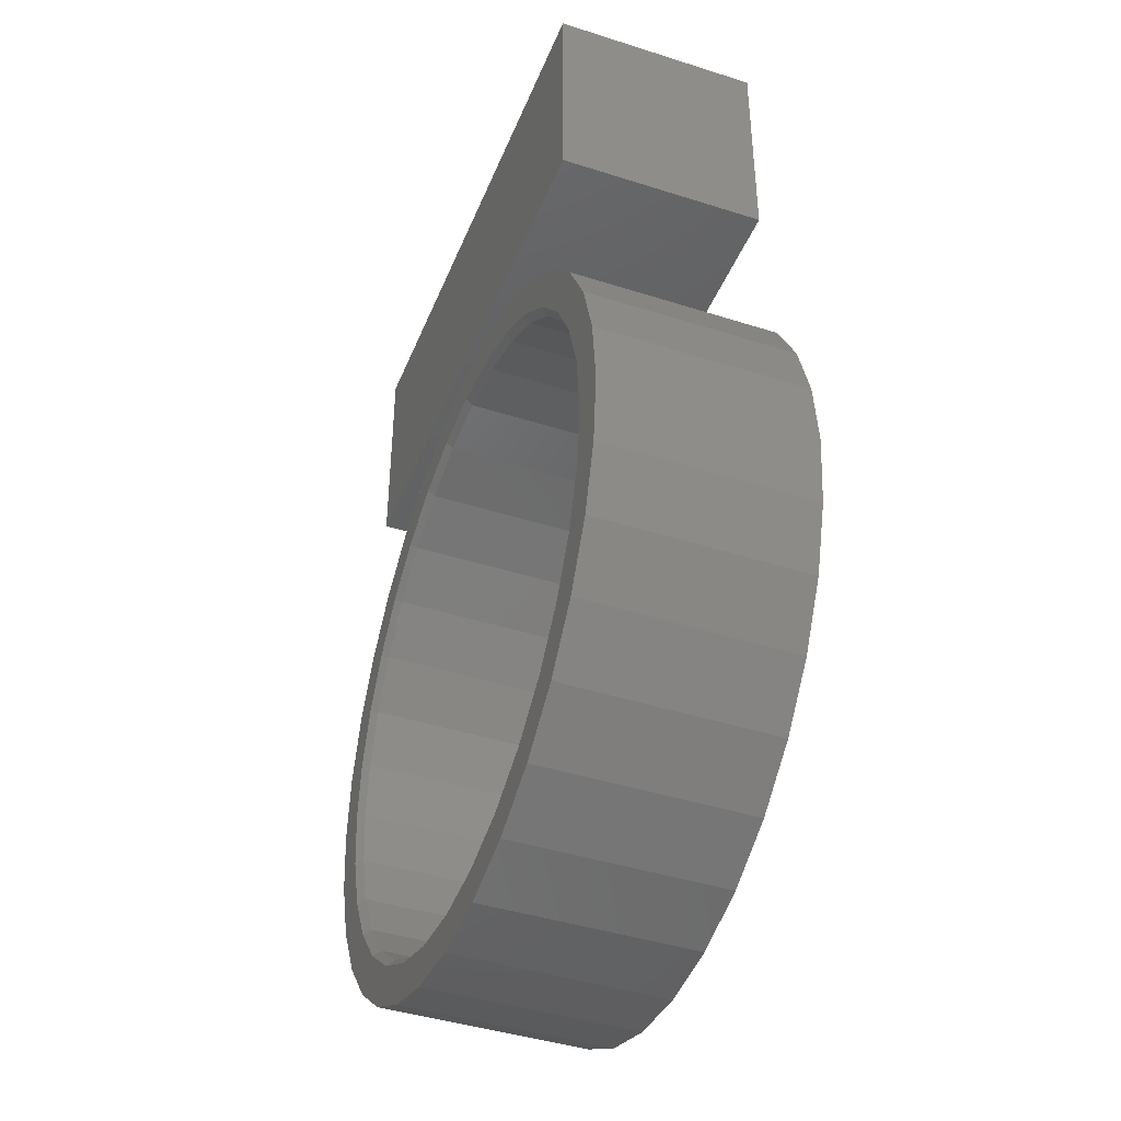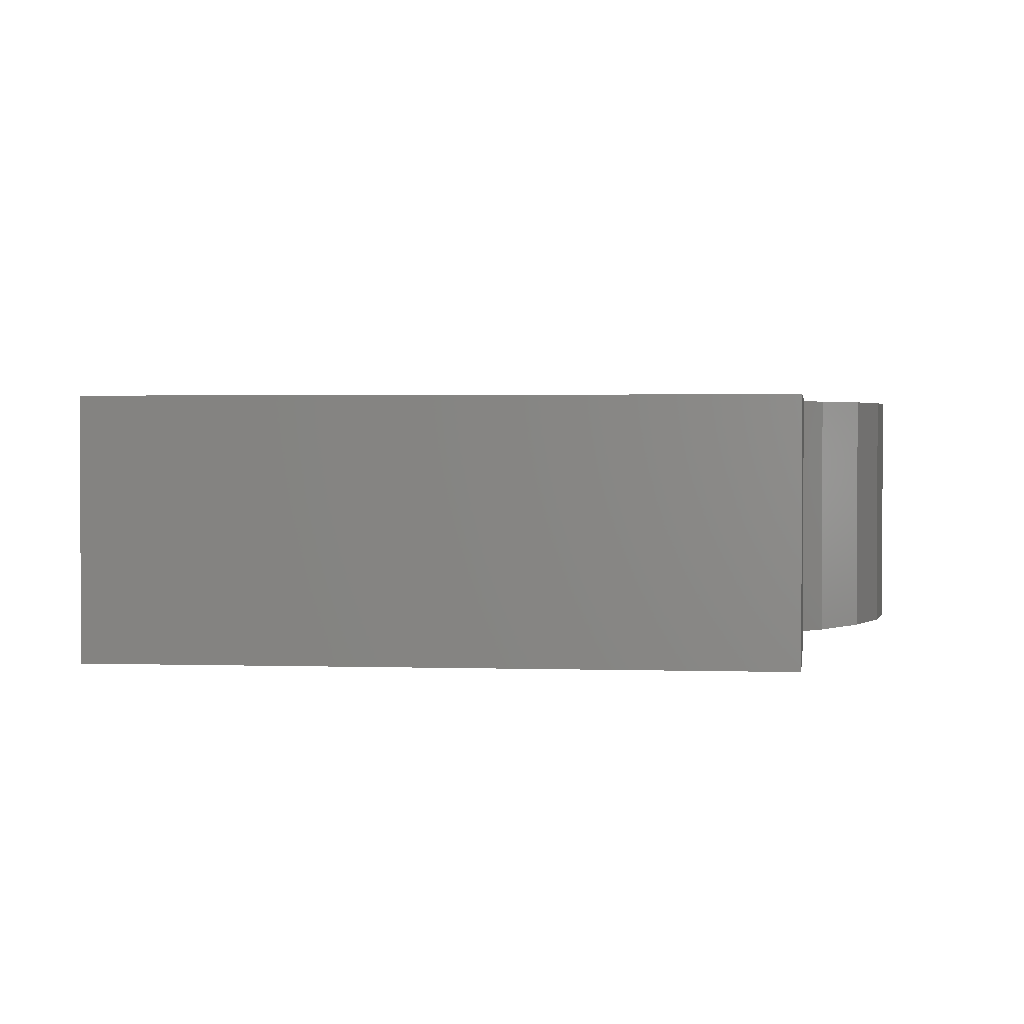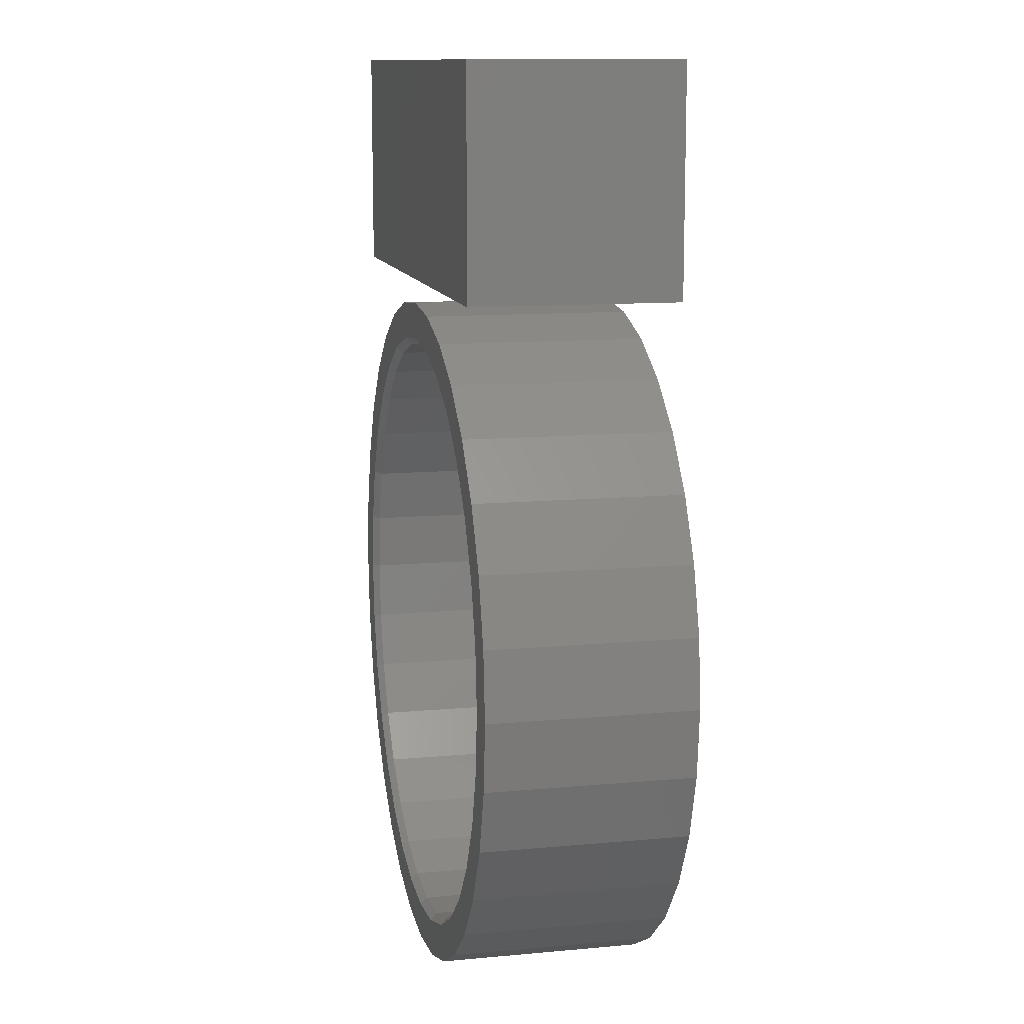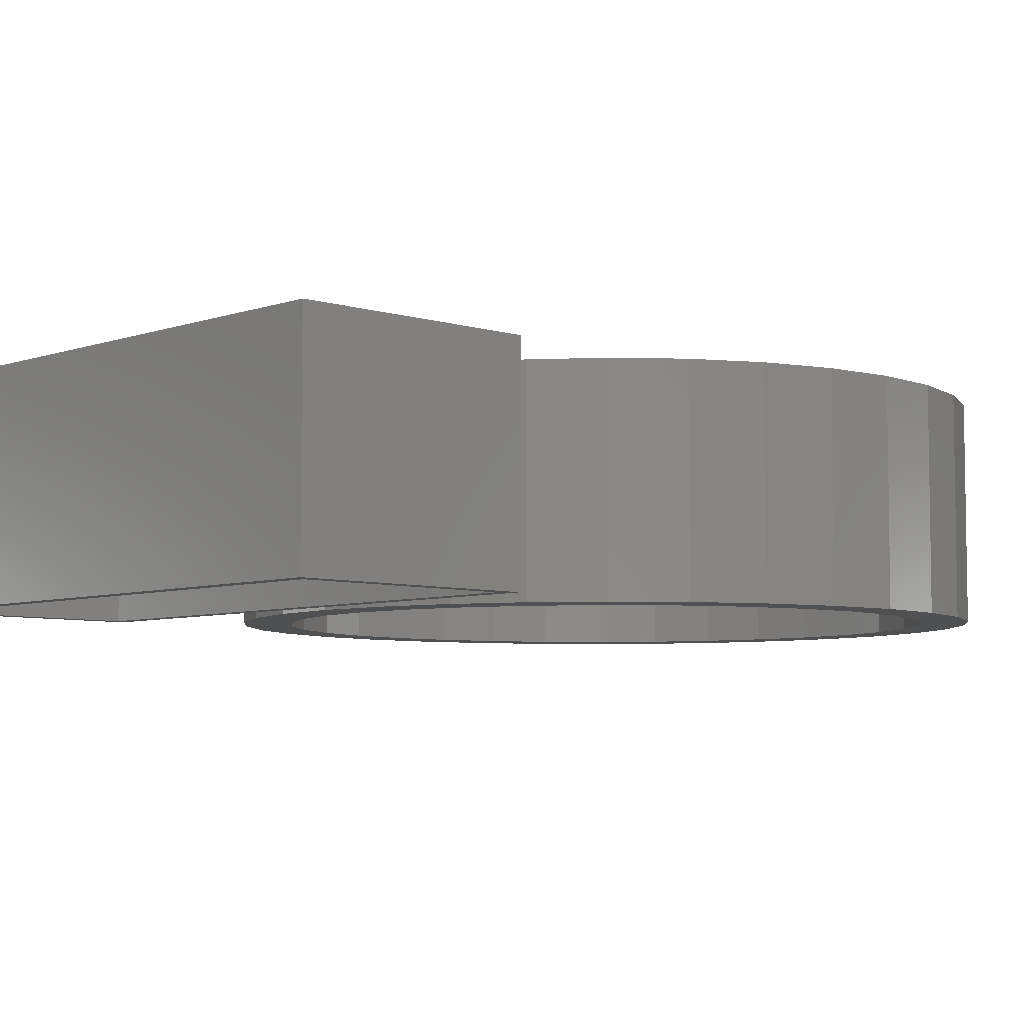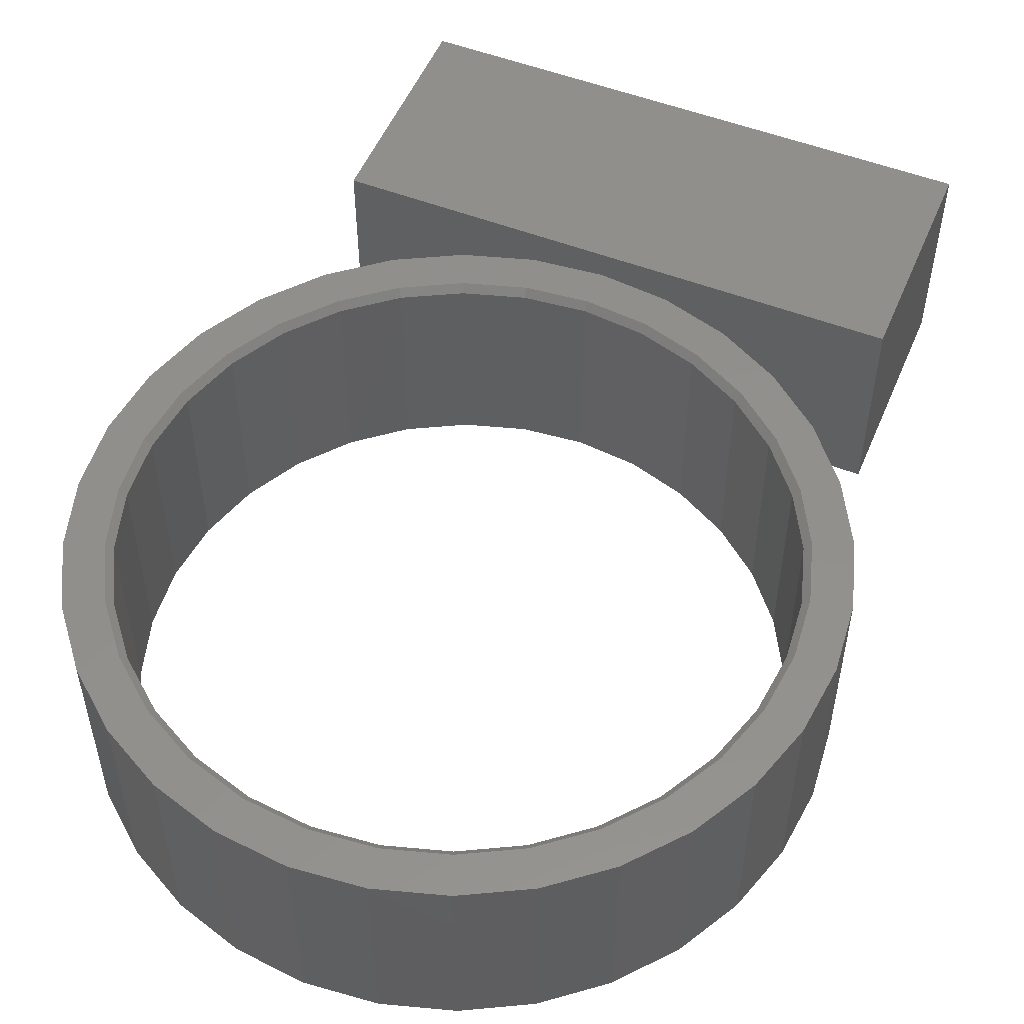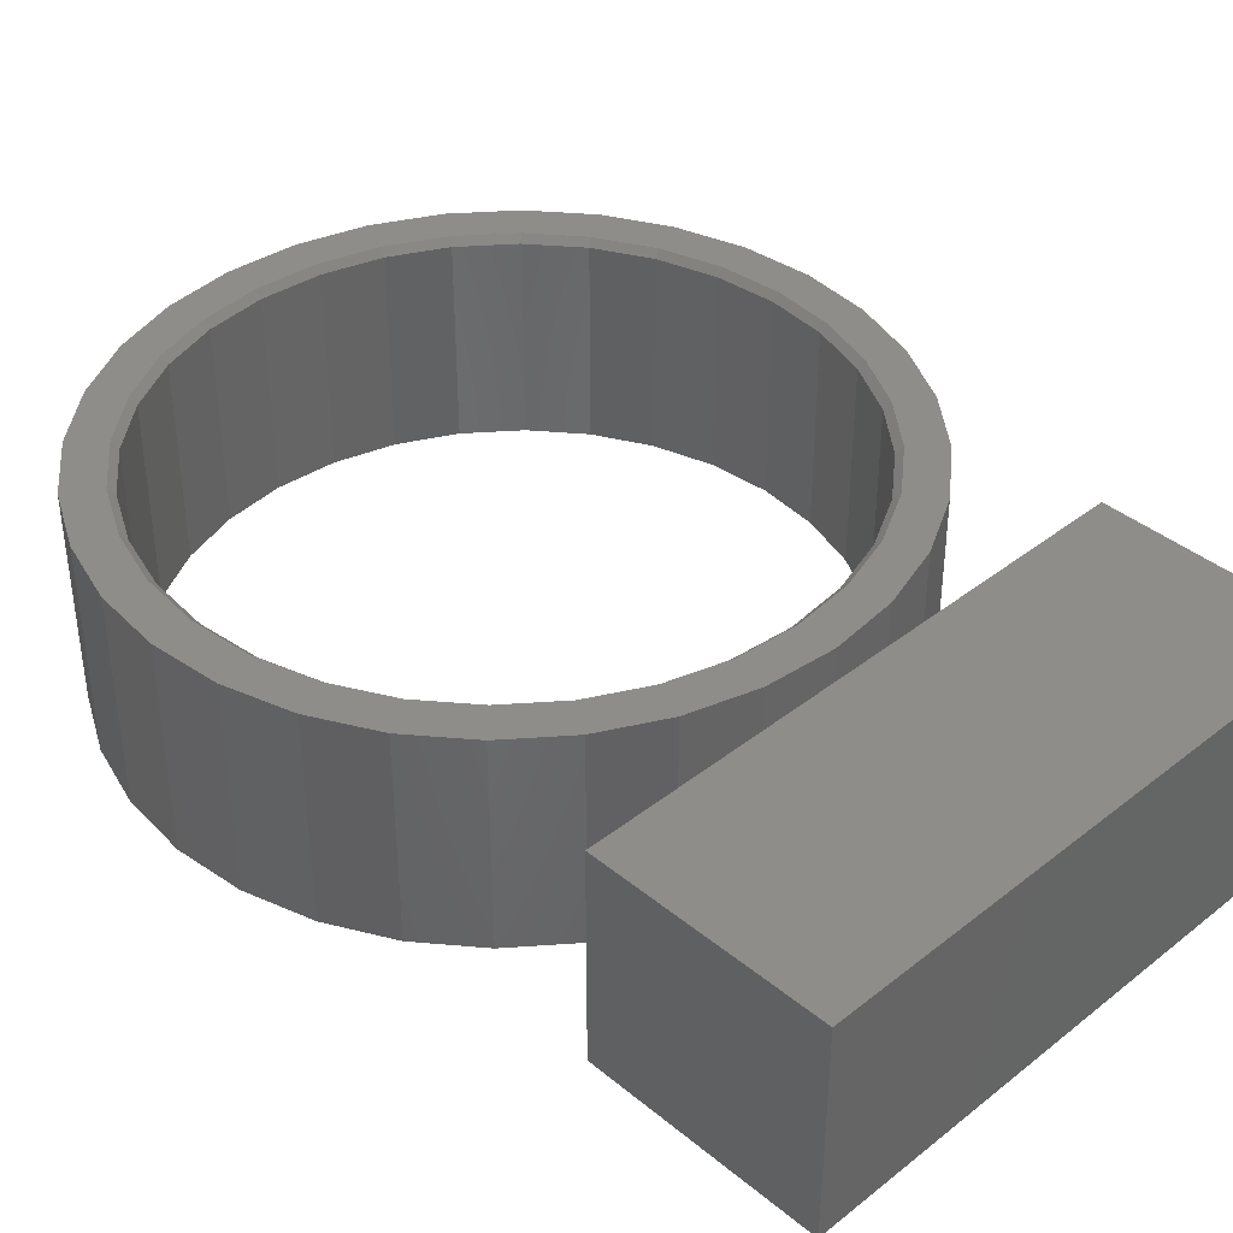
<metadata>
{"format":"stl","ext":"stl","renderer":"f3d","projection":"perspective","resolution":1024,"background":"white","views":[{"elev":-42.2,"azim":69.0,"up":"+Y"},{"elev":1.8,"azim":-172.9,"up":"+Z"},{"elev":11.7,"azim":77.5,"up":"+Y"},{"elev":-6.0,"azim":-133.5,"up":"+Z"},{"elev":52.6,"azim":22.5,"up":"+Z"},{"elev":39.3,"azim":135.6,"up":"+Z"}]}
</metadata>
<code>
# stl→obj: 176 verts, 348 faces
v -6.394e-17 -0.3481 0
v 0.06791 -0.3414 0.2266
v 0.06791 -0.3414 0
v 0.1332 -0.3216 0.2266
v 0.1332 -0.3216 0
v 0.1934 -0.2894 0.2266
v 0.1934 -0.2894 0
v 0.2461 -0.2461 0.2266
v 0.2461 -0.2461 0
v 0.2894 -0.1934 0.2266
v 0.2894 -0.1934 0
v 0.3216 -0.1332 0.2266
v 0.3216 -0.1332 0
v 0.3414 -0.06791 0.2266
v 0.3414 -0.06791 0
v 0.3481 0 0.2266
v 0.3481 -8.526e-17 0
v -6.394e-17 -0.3481 0.2266
v -0.06791 -0.3414 0
v -0.06791 -0.3414 0.2266
v -0.1332 -0.3216 0
v -0.1332 -0.3216 0.2266
v -0.1934 -0.2894 0
v -0.1934 -0.2894 0.2266
v -0.2461 -0.2461 0
v -0.2461 -0.2461 0.2266
v -0.2894 -0.1934 0
v -0.2894 -0.1934 0.2266
v -0.3216 -0.1332 0
v -0.3216 -0.1332 0.2266
v -0.3414 -0.06791 0
v -0.3414 -0.06791 0.2266
v -0.3481 4.263e-17 0
v -0.3481 4.263e-17 0.2266
v -2.776e-16 0.3559 0.2344
v 2.44e-17 0.3984 0.2344
v -0.07773 0.3908 0.2344
v -0.1525 0.3681 0.2344
v -0.2517 0.2517 0.2344
v -0.3313 0.2214 0.2344
v -0.2959 0.1977 0.2344
v 0.07773 0.3908 0.2344
v 0.07773 -0.3908 0.2344
v 0.1525 -0.3681 0.2344
v 4.996e-16 -0.3559 0.2344
v -7.319e-17 -0.3984 0.2344
v -0.2817 0.2817 0.2344
v -0.1977 0.2959 0.2344
v -0.2214 0.3313 0.2344
v -0.1362 0.3288 0.2344
v -0.06944 0.3491 0.2344
v -0.3288 0.1362 0.2344
v -0.3681 0.1525 0.2344
v -0.3491 0.06944 0.2344
v -0.3908 0.07773 0.2344
v -0.3559 -4.517e-16 0.2344
v -0.3984 4.879e-17 0.2344
v -0.3491 -0.06944 0.2344
v -0.3908 -0.07773 0.2344
v -0.3288 -0.1362 0.2344
v -0.3681 -0.1525 0.2344
v -0.2959 -0.1977 0.2344
v -0.3313 -0.2214 0.2344
v -0.2517 -0.2517 0.2344
v -0.2817 -0.2817 0.2344
v -0.1977 -0.2959 0.2344
v -0.1362 -0.3288 0.2344
v -0.2214 -0.3313 0.2344
v -0.06944 -0.3491 0.2344
v -0.1525 -0.3681 0.2344
v -0.07773 -0.3908 0.2344
v 0.1525 0.3681 0.2344
v 0.06944 0.3491 0.2344
v 0.2214 0.3313 0.2344
v 0.1362 0.3288 0.2344
v 0.2817 0.2817 0.2344
v 0.1977 0.2959 0.2344
v 0.3313 0.2214 0.2344
v 0.2517 0.2517 0.2344
v 0.2959 0.1977 0.2344
v 0.3681 0.1525 0.2344
v 0.3288 0.1362 0.2344
v 0.3908 0.07773 0.2344
v 0.3491 0.06944 0.2344
v 0.3984 0 0.2344
v 0.3559 0 0.2344
v 0.3908 -0.07773 0.2344
v 0.3491 -0.06944 0.2344
v 0.3681 -0.1525 0.2344
v 0.3288 -0.1362 0.2344
v 0.3313 -0.2214 0.2344
v 0.2959 -0.1977 0.2344
v 0.2817 -0.2817 0.2344
v 0.2517 -0.2517 0.2344
v 0.1977 -0.2959 0.2344
v 0.2214 -0.3313 0.2344
v 0.1362 -0.3288 0.2344
v 0.06944 -0.3491 0.2344
v 2.131e-17 0.3481 0
v -0.06791 0.3414 0.2266
v -0.06791 0.3414 0
v -0.1332 0.3216 0.2266
v -0.1332 0.3216 0
v -0.1934 0.2894 0.2266
v -0.1934 0.2894 0
v -0.2461 0.2461 0.2266
v -0.2461 0.2461 0
v -0.2894 0.1934 0.2266
v -0.2894 0.1934 0
v -0.3216 0.1332 0.2266
v -0.3216 0.1332 0
v -0.3414 0.06791 0.2266
v -0.3414 0.06791 0
v 2.131e-17 0.3481 0.2266
v 0.06791 0.3414 0
v 0.06791 0.3414 0.2266
v 0.1332 0.3216 0
v 0.1332 0.3216 0.2266
v 0.1934 0.2894 0
v 0.1934 0.2894 0.2266
v 0.2461 0.2461 0
v 0.2461 0.2461 0.2266
v 0.2894 0.1934 0
v 0.2894 0.1934 0.2266
v 0.3216 0.1332 0
v 0.3216 0.1332 0.2266
v 0.3414 0.06791 0
v 0.3414 0.06791 0.2266
v -0.07773 0.3908 0
v 2.44e-17 0.3984 0
v -0.1525 0.3681 0
v -0.3681 0.1525 0
v 0.07773 0.3908 0
v -0.2214 0.3313 0
v -0.2817 0.2817 0
v -0.3313 0.2214 0
v -0.3313 -0.2214 0
v -0.3681 -0.1525 0
v -0.3908 -0.07773 0
v -0.3984 4.879e-17 0
v -0.3908 0.07773 0
v -7.319e-17 -0.3984 0
v -0.07773 -0.3908 0
v -0.1525 -0.3681 0
v -0.2214 -0.3313 0
v -0.2817 -0.2817 0
v 0.3681 0.1525 0
v 0.3313 0.2214 0
v 0.2817 0.2817 0
v 0.2214 0.3313 0
v 0.1525 0.3681 0
v 0.3313 -0.2214 0
v 0.3681 -0.1525 0
v 0.3908 -0.07773 0
v 0.3984 -9.759e-17 0
v 0.3908 0.07773 0
v 0.07773 -0.3908 0
v 0.1525 -0.3681 0
v 0.2214 -0.3313 0
v 0.2817 -0.2817 0
v -0.3131 0.6797 0
v -0.2975 0.4422 0
v -0.3131 0.4266 0
v 0.2975 0.4422 0
v 0.3131 0.4266 0
v -0.2975 0.6641 0
v 0.3131 0.6797 0
v 0.2975 0.6641 0
v -0.2975 0.4422 0.2188
v 0.2975 0.4422 0.2188
v 0.2975 0.6641 0.2188
v -0.2975 0.6641 0.2188
v -0.3131 0.4266 0.2344
v 0.3131 0.4266 0.2344
v -0.3131 0.6797 0.2344
v 0.3131 0.6797 0.2344
f 1 2 3
f 3 2 4
f 3 4 5
f 5 4 6
f 5 6 7
f 7 6 8
f 7 8 9
f 9 8 10
f 9 10 11
f 11 10 12
f 11 12 13
f 13 12 14
f 13 14 15
f 15 14 16
f 15 16 17
f 2 1 18
f 18 1 19
f 18 19 20
f 20 19 21
f 20 21 22
f 22 21 23
f 22 23 24
f 24 23 25
f 24 25 26
f 26 25 27
f 26 27 28
f 28 27 29
f 28 29 30
f 30 29 31
f 30 31 32
f 32 31 33
f 32 33 34
f 35 36 37
f 35 37 38
f 39 40 41
f 42 36 35
f 43 44 45
f 45 46 43
f 40 39 47
f 47 39 48
f 47 48 49
f 49 48 50
f 49 50 38
f 38 50 51
f 38 51 35
f 41 40 52
f 52 40 53
f 52 53 54
f 54 53 55
f 54 55 56
f 56 55 57
f 56 57 58
f 58 57 59
f 58 59 60
f 60 59 61
f 60 61 62
f 62 61 63
f 62 63 64
f 64 63 65
f 64 65 66
f 66 65 67
f 67 65 68
f 67 68 69
f 69 68 70
f 69 70 45
f 45 70 71
f 45 71 46
f 42 35 72
f 72 35 73
f 72 73 74
f 74 73 75
f 74 75 76
f 76 75 77
f 76 77 78
f 78 77 79
f 78 79 80
f 78 80 81
f 81 80 82
f 81 82 83
f 83 82 84
f 83 84 85
f 85 84 86
f 85 86 87
f 87 86 88
f 87 88 89
f 89 88 90
f 89 90 91
f 91 90 92
f 91 92 93
f 93 92 94
f 93 94 95
f 93 95 96
f 96 95 97
f 96 97 44
f 44 97 98
f 44 98 45
f 99 100 101
f 101 100 102
f 101 102 103
f 103 102 104
f 103 104 105
f 105 104 106
f 105 106 107
f 107 106 108
f 107 108 109
f 109 108 110
f 109 110 111
f 111 110 112
f 111 112 113
f 113 112 34
f 113 34 33
f 100 99 114
f 114 99 115
f 114 115 116
f 116 115 117
f 116 117 118
f 118 117 119
f 118 119 120
f 120 119 121
f 120 121 122
f 122 121 123
f 122 123 124
f 124 123 125
f 124 125 126
f 126 125 127
f 126 127 128
f 128 127 17
f 128 17 16
f 114 116 35
f 35 51 114
f 124 79 122
f 122 79 77
f 122 77 120
f 79 124 80
f 80 124 126
f 80 126 82
f 82 126 128
f 82 128 84
f 84 128 16
f 84 16 86
f 41 106 39
f 39 106 104
f 39 104 48
f 106 41 108
f 108 41 52
f 108 52 110
f 110 52 54
f 110 54 112
f 112 54 56
f 112 56 34
f 35 116 73
f 73 116 118
f 73 118 75
f 75 118 120
f 75 120 77
f 114 51 100
f 100 51 50
f 100 50 102
f 102 50 48
f 102 48 104
f 18 20 45
f 45 98 18
f 28 64 26
f 26 64 66
f 26 66 24
f 64 28 62
f 62 28 30
f 62 30 60
f 60 30 32
f 60 32 58
f 58 32 34
f 58 34 56
f 92 8 94
f 94 8 6
f 94 6 95
f 8 92 10
f 10 92 90
f 10 90 12
f 12 90 88
f 12 88 14
f 14 88 86
f 14 86 16
f 45 20 69
f 69 20 22
f 69 22 67
f 67 22 24
f 67 24 66
f 18 98 2
f 2 98 97
f 2 97 4
f 4 97 95
f 4 95 6
f 129 130 99
f 131 129 99
f 111 132 109
f 99 130 133
f 99 101 131
f 131 101 103
f 131 103 134
f 134 103 105
f 134 105 135
f 135 105 107
f 135 107 136
f 136 107 109
f 136 109 132
f 25 137 27
f 27 137 138
f 27 138 29
f 29 138 139
f 29 139 31
f 31 139 140
f 31 140 33
f 33 140 141
f 33 141 113
f 113 141 132
f 113 132 111
f 142 143 1
f 1 143 144
f 1 144 19
f 19 144 145
f 19 145 21
f 21 145 146
f 21 146 23
f 23 146 137
f 23 137 25
f 125 123 147
f 147 123 121
f 147 121 148
f 148 121 119
f 148 119 149
f 149 119 117
f 149 117 150
f 150 117 115
f 150 115 151
f 151 115 99
f 151 99 133
f 9 11 152
f 152 11 13
f 152 13 153
f 153 13 15
f 153 15 154
f 154 15 17
f 154 17 155
f 155 17 127
f 155 127 156
f 156 127 125
f 156 125 147
f 142 1 157
f 157 1 3
f 157 3 158
f 158 3 5
f 158 5 159
f 159 5 7
f 159 7 160
f 160 7 9
f 160 9 152
f 140 57 141
f 141 57 55
f 141 55 132
f 132 55 53
f 132 53 136
f 136 53 40
f 136 40 135
f 135 40 47
f 135 47 134
f 134 47 49
f 134 49 131
f 131 49 38
f 131 38 129
f 129 38 37
f 129 37 130
f 130 37 36
f 130 36 133
f 133 36 42
f 133 42 151
f 151 42 72
f 151 72 150
f 150 72 74
f 150 74 149
f 149 74 76
f 149 76 148
f 148 76 78
f 148 78 147
f 147 78 81
f 147 81 156
f 156 81 83
f 156 83 155
f 155 83 85
f 155 85 154
f 154 85 87
f 154 87 153
f 153 87 89
f 153 89 152
f 152 89 91
f 152 91 160
f 160 91 93
f 160 93 159
f 159 93 96
f 159 96 158
f 158 96 44
f 158 44 157
f 157 44 43
f 157 43 142
f 142 43 46
f 142 46 143
f 143 46 71
f 143 71 144
f 144 71 70
f 144 70 145
f 145 70 68
f 145 68 146
f 146 68 65
f 146 65 137
f 137 65 63
f 137 63 138
f 138 63 61
f 138 61 139
f 139 61 59
f 139 59 140
f 140 59 57
f 161 162 163
f 163 162 164
f 163 164 165
f 162 161 166
f 166 161 167
f 166 167 168
f 168 167 165
f 168 165 164
f 169 170 162
f 162 170 164
f 170 171 164
f 164 171 168
f 171 172 168
f 168 172 166
f 172 169 166
f 166 169 162
f 172 171 169
f 169 171 170
f 173 174 175
f 175 174 176
f 175 161 173
f 173 161 163
f 176 167 175
f 175 167 161
f 174 165 176
f 176 165 167
f 173 163 174
f 174 163 165

</code>
